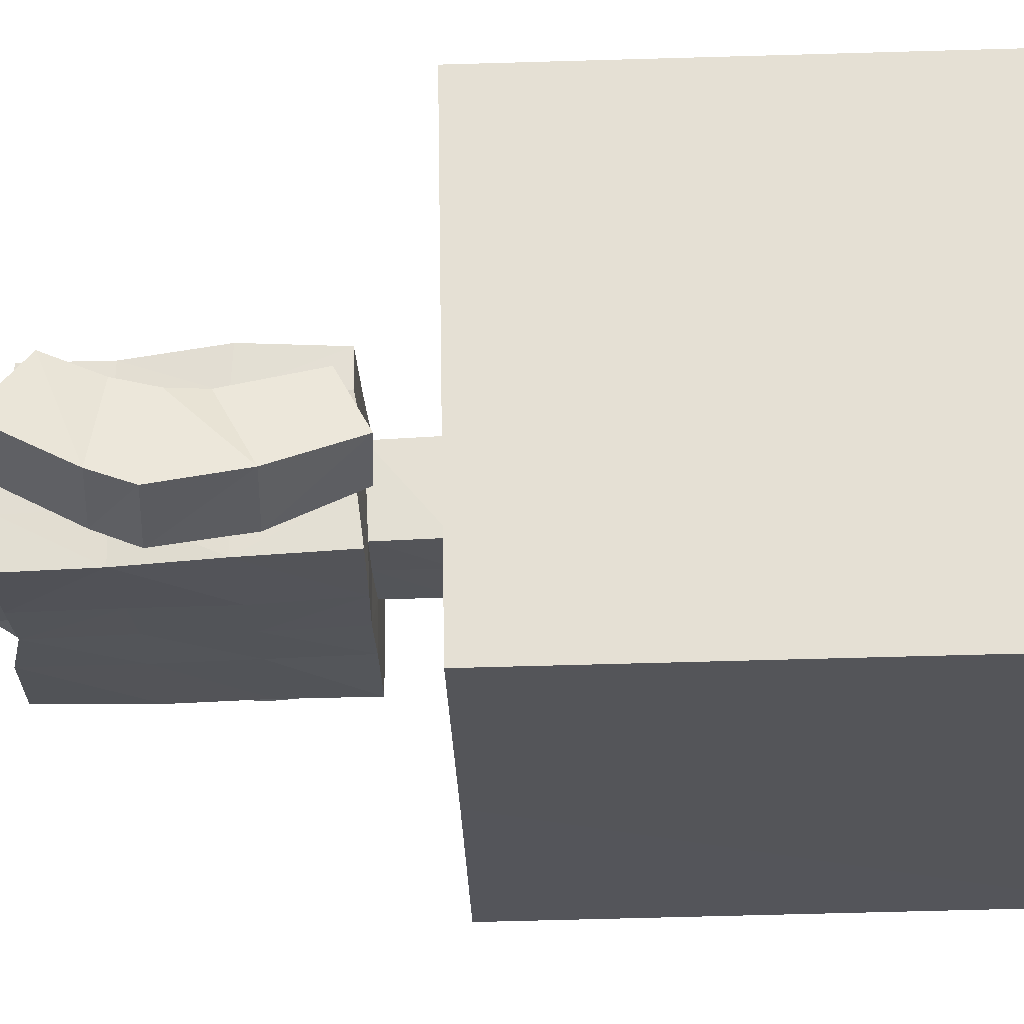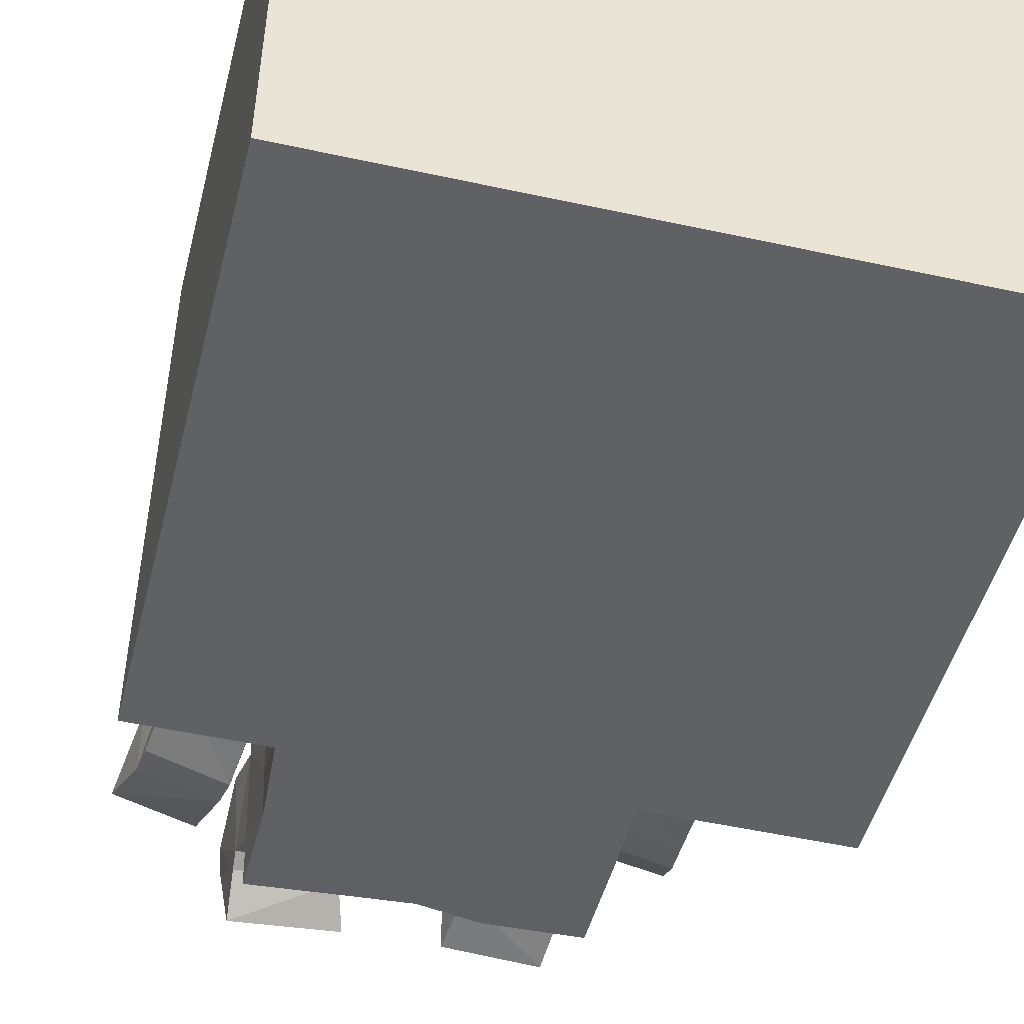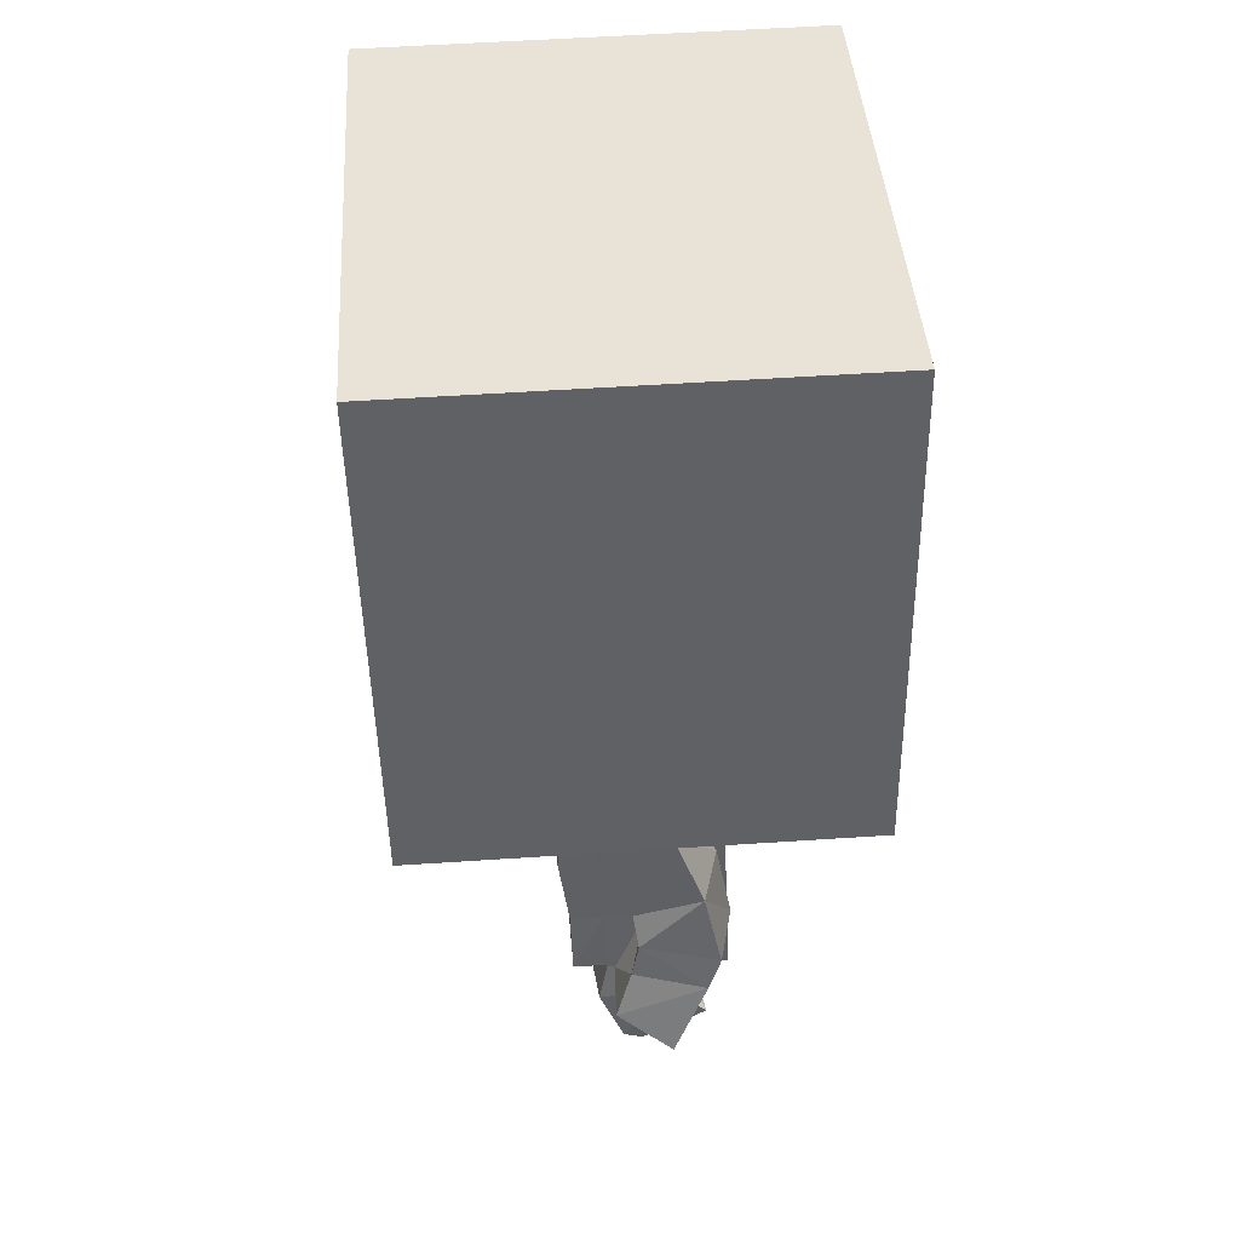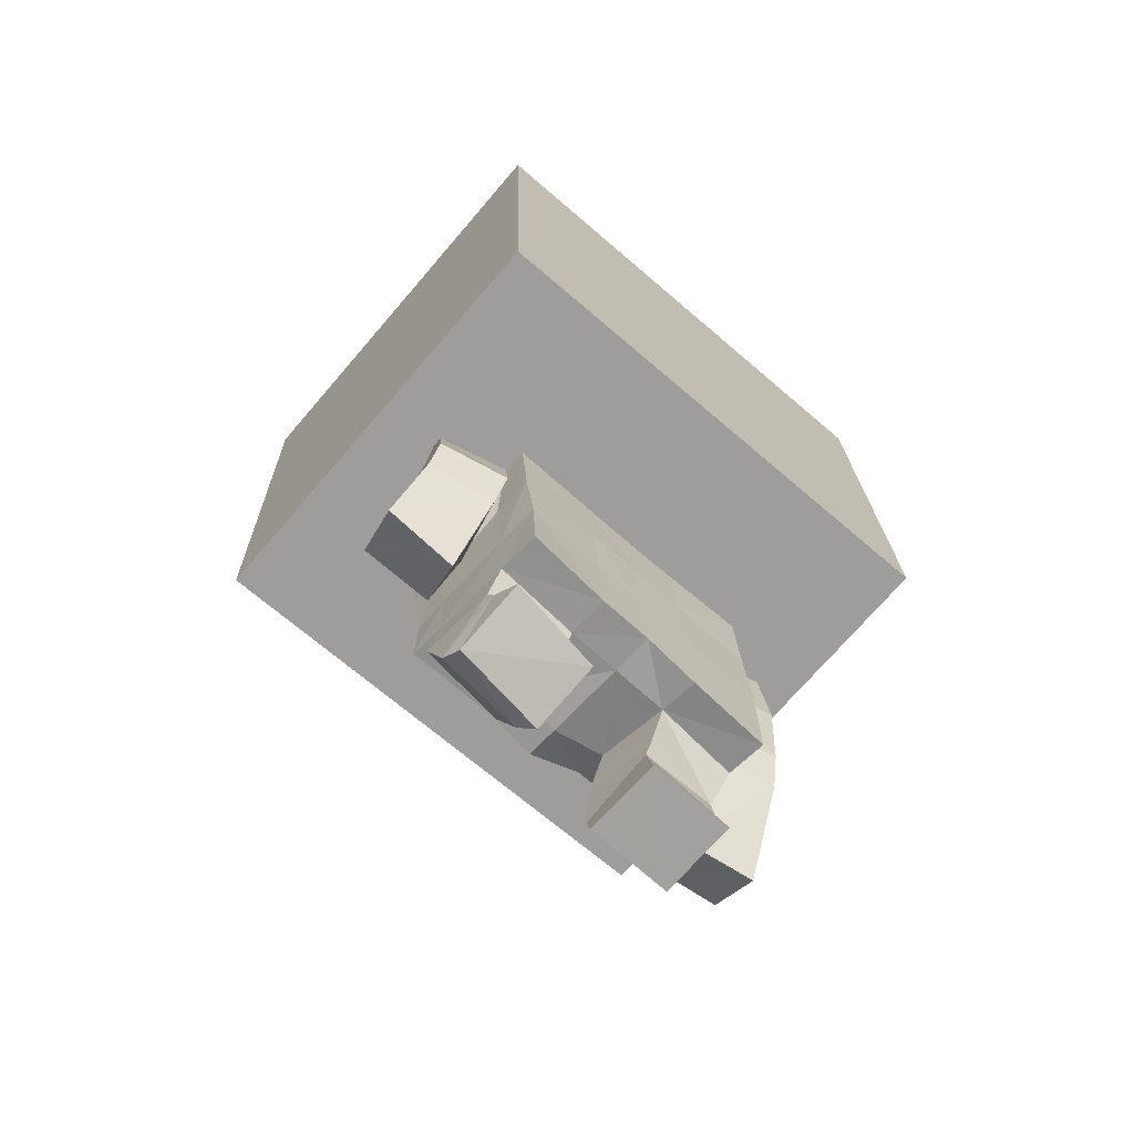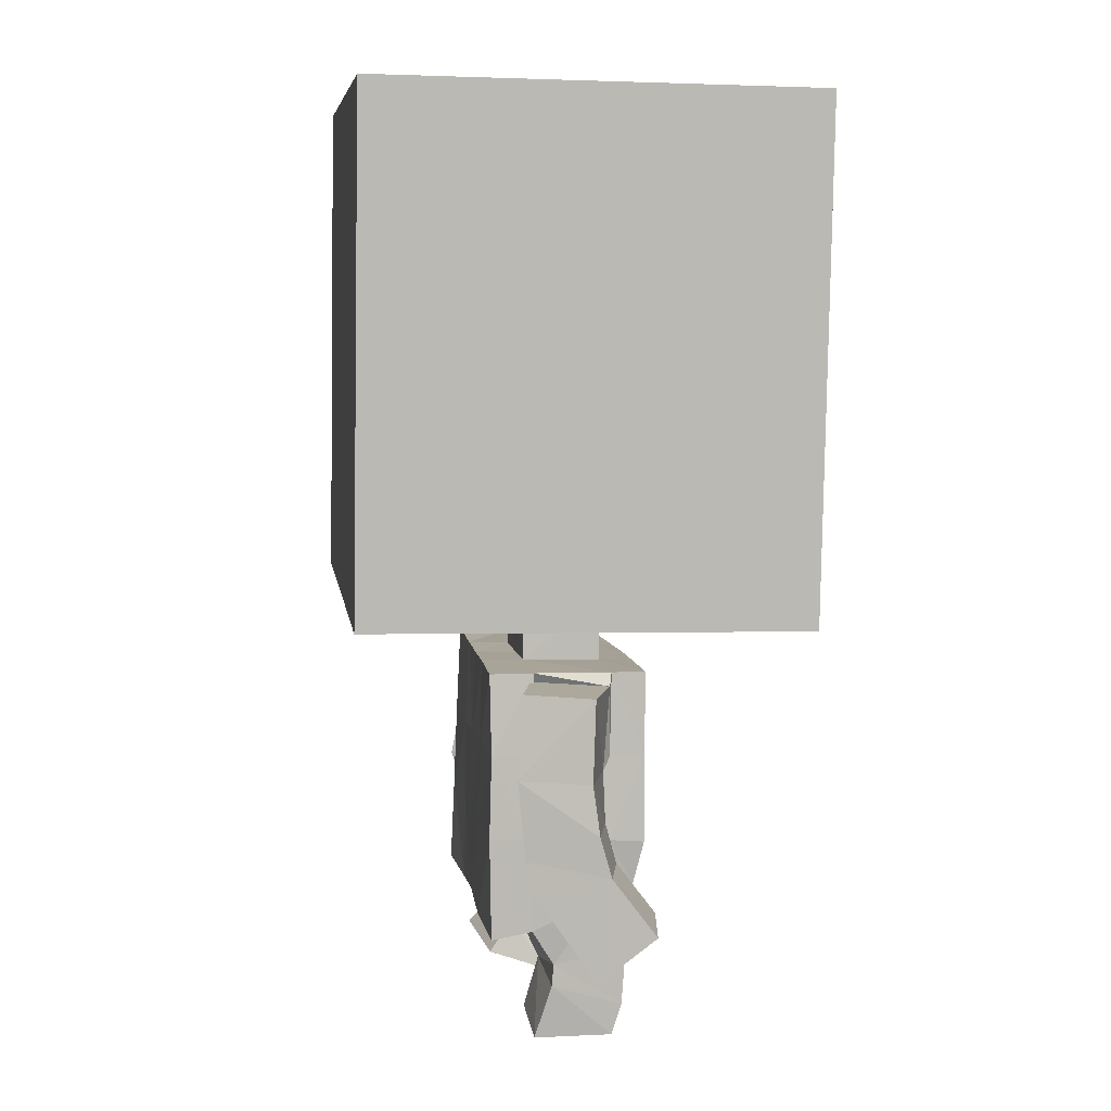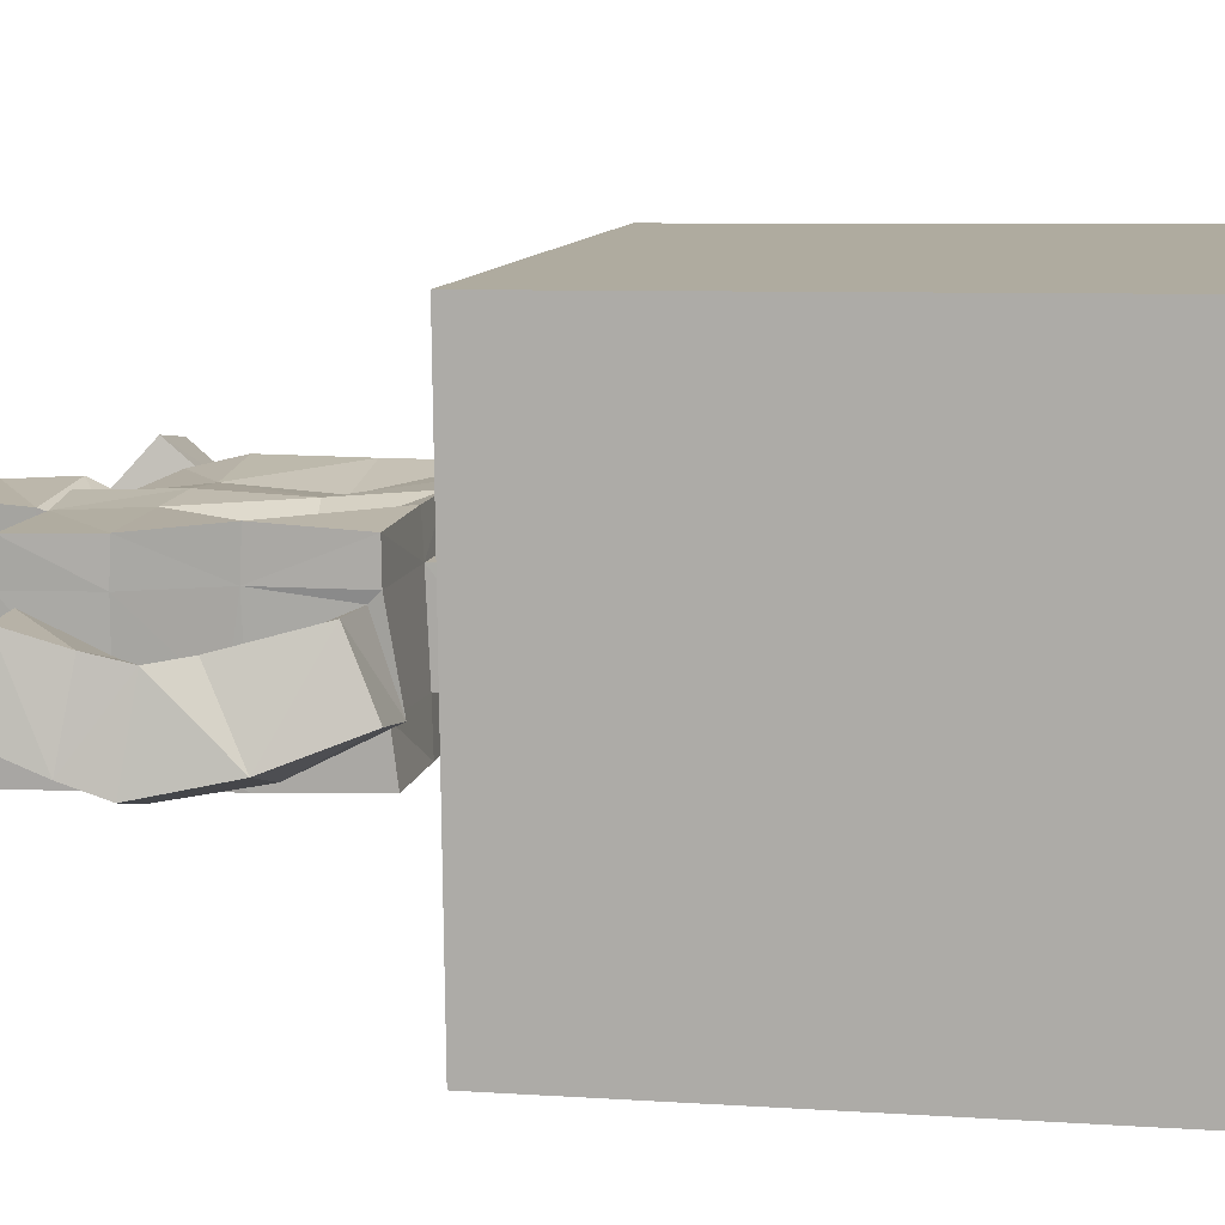
<metadata>
{"format":"obj","ext":"obj","renderer":"f3d","projection":"perspective","resolution":1024,"background":"white","views":[{"elev":-23.3,"azim":90.6,"up":"+Z"},{"elev":-43.8,"azim":165.9,"up":"+Z"},{"elev":41.7,"azim":84.6,"up":"+Y"},{"elev":-70.1,"azim":137.7,"up":"+Y"},{"elev":7.9,"azim":-99.8,"up":"+Y"},{"elev":11.5,"azim":101.6,"up":"+Z"}]}
</metadata>
<code>
o Cube
v 1.076 -1.023 -0.9414
v 1.027 -1.055 0.7965
v 1.099 0.9769 -0.9036
v 1.05 0.9447 0.8343
v 0.2452 -1.026 -0.2458
v 0.2364 -1.032 0.06951
v 0.2369 -1.264 -0.253
v 0.2316 -1.28 0.05774
v 0.5639 -1.294 0.1883
v 0.5734 -1.255 -0.4139
v 0.2337 -1.287 0.1967
v 0.2446 -1.258 -0.4178
v 0.5667 -1.292 0.05629
v 0.5711 -1.277 -0.2445
v 0.2067 -2.257 -0.2874
v 0.2011 -2.225 0.01011
v 0.5504 -2.22 0.1499
v 0.5373 -2.265 -0.4659
v 0.2048 -2.214 0.1449
v 0.2089 -2.267 -0.4502
v 0.547 -2.232 0.01436
v 0.5402 -2.248 -0.2979
v 0.5411 -1.943 0.1593
v 0.5435 -1.948 0.0221
v 0.5374 -1.942 -0.4504
v 0.2175 -1.93 -0.4409
v 0.2053 -1.938 0.1637
v 0.5421 -1.948 -0.2818
v 0.56 -1.629 0.0515
v 0.5625 -1.614 -0.4333
v 0.1829 -1.562 0.09824
v 0.5592 -1.617 -0.2682
v 0.5594 -1.622 0.2025
v 0.2289 -1.6 -0.4375
v 0.7691 -1.335 0.0294
v 0.836 -1.221 -0.1971
v 0.8124 -1.649 -0.05741
v 0.8841 -1.514 -0.3137
v 0.5582 -1.33 0.01978
v 0.5583 -1.655 -0.1262
v 0.5907 -1.232 -0.2399
v 0.6301 -1.523 -0.3877
v 0.8607 -1.773 -0.07579
v 0.918 -1.814 -0.3792
v 0.5896 -1.766 -0.1657
v 0.6588 -1.829 -0.4462
v 0.8668 -1.916 -0.04726
v 0.9229 -1.96 -0.3328
v 0.5915 -1.913 -0.1245
v 0.6657 -1.977 -0.393
v 0.9047 -2.103 0.01314
v 0.9628 -2.261 -0.202
v 0.6295 -2.147 -0.007092
v 0.6871 -2.338 -0.2193
v 0.1652 -2.595 -0.3456
v 0.1794 -2.695 -0.08747
v 0.5511 -2.689 -0.1261
v 0.5367 -2.57 -0.3867
v 0.5483 -2.402 -0.2384
v 0.5643 -2.404 0.04916
v 0.2269 -2.42 0.07159
v 0.2079 -2.423 -0.2251
v 0.544 -2.458 -0.2697
v 0.2215 -2.643 -0.02666
v 0.5645 -2.647 -0.04989
v 0.2051 -2.47 -0.2497
v -0.9634 -0.9978 -0.9985
v -1.013 -1.03 0.739
v 0.0359 -1.024 -0.2516
v -0.9403 1.002 -0.9608
v -0.9894 0.9693 0.7771
v 0.05634 -1.009 -0.9695
v 0.007198 -1.044 0.7677
v 0.07931 0.9893 -0.9322
v 0.03021 0.957 0.8057
v 0.02701 -1.029 0.06364
v -0.1736 -1.021 -0.2572
v -0.1825 -1.027 0.05782
v 0.0271 -1.265 -0.2537
v 0.02316 -1.273 0.05837
v -0.186 -1.258 -0.2565
v -0.189 -1.267 0.05603
v 0.02135 -1.278 0.1971
v -0.5245 -1.258 0.1797
v 0.02915 -1.261 -0.4207
v -0.5095 -1.252 -0.4382
v -0.1948 -1.271 0.192
v -0.186 -1.255 -0.4256
v -0.5209 -1.257 0.04426
v -0.5091 -1.253 -0.2652
v -0.001097 -2.251 -0.2854
v 0.000869 -2.242 0.02942
v -0.2144 -2.273 -0.2915
v -0.2048 -2.194 0.002745
v 0.000893 -2.229 0.1603
v -0.5317 -2.112 0.1313
v -0.000162 -2.258 -0.4488
v -0.5521 -2.312 -0.4415
v -0.2027 -2.145 0.1253
v -0.2197 -2.304 -0.4499
v -0.533 -2.168 0.006815
v -0.5487 -2.287 -0.277
v -0.5498 -1.94 0.1728
v -0.5484 -1.927 0.03506
v -0.544 -1.906 -0.4464
v -0.2098 -1.918 -0.4444
v 0.008399 -1.921 0.1761
v -0.2296 -1.926 0.1511
v -0.5453 -1.912 -0.2747
v 0.0212 -1.914 -0.4412
v -0.5329 -1.591 0.0359
v -0.5328 -1.577 -0.4353
v 0.007422 -1.592 0.1646
v -0.2267 -1.588 0.1315
v -0.529 -1.582 -0.2638
v -0.5358 -1.595 0.1753
v -0.199 -1.585 -0.4349
v 0.02177 -1.582 -0.4358
v -0.7977 -1.306 -0.06962
v -0.7314 -1.291 -0.3424
v -0.8112 -1.638 -0.08304
v -0.7493 -1.624 -0.3648
v -0.5479 -1.308 0.03272
v -0.5707 -1.641 0.001683
v -0.4883 -1.291 -0.2716
v -0.4826 -1.635 -0.3031
v -0.8343 -1.838 -0.05886
v -0.7601 -1.939 -0.3371
v -0.5742 -1.85 0.01065
v -0.5044 -1.947 -0.2687
v -0.8478 -1.998 -0.0155
v -0.7788 -2.091 -0.2914
v -0.5921 -2.011 0.05178
v -0.523 -2.1 -0.2236
v -0.8967 -2.226 0.1554
v -0.8498 -2.414 -0.07053
v -0.6267 -2.21 0.2019
v -0.5735 -2.406 -0.01931
v -0.1842 -2.716 -0.2551
v -0.1864 -2.714 0.05676
v -0.5266 -2.737 0.04772
v -0.5193 -2.734 -0.2653
v -0.532 -2.432 -0.1893
v -0.5247 -2.38 0.1053
v -0.2011 -2.395 0.07592
v -0.2139 -2.441 -0.2272
v -0.5349 -2.52 -0.197
v -0.2006 -2.605 0.08891
v -0.5275 -2.612 0.08795
v -0.2114 -2.499 -0.1993
f 5 2 6
f 4 1 3
f 69 7 79
f 3 72 74
f 2 75 73
f 75 3 74
f 26 97 20
f 6 80 8
f 5 8 7
f 24 17 23
f 28 21 24
f 25 22 28
f 25 20 18
f 23 19 27
f 16 91 15
f 22 20 15
f 15 97 91
f 19 92 95
f 19 21 16
f 63 57 65
f 107 19 95
f 113 27 107
f 33 27 31
f 34 25 30
f 30 28 32
f 32 24 29
f 29 23 33
f 34 110 26
f 12 118 34
f 9 29 33
f 40 35 37
f 14 30 32
f 12 30 10
f 11 33 31
f 83 31 113
f 35 38 37
f 41 35 39
f 42 36 41
f 37 45 40
f 32 40 42
f 14 42 41
f 13 41 39
f 29 39 40
f 43 49 45
f 38 46 44
f 38 43 37
f 42 45 46
f 50 53 54
f 43 48 47
f 45 50 46
f 44 50 48
f 54 51 52
f 50 52 48
f 47 53 49
f 48 51 47
f 57 55 56
f 66 56 55
f 66 58 63
f 64 57 56
f 21 61 16
f 15 59 22
f 16 62 15
f 21 59 60
f 61 65 64
f 62 63 59
f 62 64 66
f 59 65 60
f 8 13 7
f 77 68 67
f 70 68 71
f 79 77 69
f 70 72 67
f 68 75 71
f 75 70 71
f 106 97 110
f 78 80 76
f 81 78 77
f 96 104 103
f 101 109 104
f 102 105 109
f 105 100 106
f 108 96 103
f 91 94 93
f 93 98 102
f 97 93 91
f 92 99 95
f 99 101 96
f 141 147 149
f 107 99 108
f 113 108 114
f 108 116 114
f 112 106 117
f 109 112 115
f 111 109 115
f 116 104 111
f 117 110 118
f 88 118 85
f 116 89 84
f 124 119 123
f 90 112 86
f 86 117 88
f 114 84 87
f 113 87 83
f 119 122 120
f 119 125 123
f 120 126 125
f 129 121 124
f 115 124 111
f 125 115 90
f 123 90 89
f 111 123 89
f 129 131 127
f 128 126 122
f 127 122 121
f 126 129 124
f 138 133 134
f 131 128 127
f 130 133 129
f 128 134 130
f 136 137 138
f 132 138 134
f 137 131 133
f 131 136 132
f 139 141 140
f 150 140 148
f 142 150 147
f 148 141 149
f 94 144 101
f 143 93 102
f 146 94 93
f 101 143 102
f 145 149 144
f 143 150 146
f 150 145 146
f 149 143 144
f 84 87 82
f 5 69 72
f 72 1 5
f 2 73 6
f 73 76 6
f 5 1 2
f 4 2 1
f 69 5 7
f 3 1 72
f 2 4 75
f 75 4 3
f 26 110 97
f 6 76 80
f 5 6 8
f 24 21 17
f 28 22 21
f 25 18 22
f 25 26 20
f 23 17 19
f 16 92 91
f 22 18 20
f 15 20 97
f 19 16 92
f 19 17 21
f 63 58 57
f 107 27 19
f 113 31 27
f 33 23 27
f 34 26 25
f 30 25 28
f 32 28 24
f 29 24 23
f 34 118 110
f 12 85 118
f 9 13 29
f 40 39 35
f 14 10 30
f 12 34 30
f 11 9 33
f 83 11 31
f 35 36 38
f 41 36 35
f 42 38 36
f 37 43 45
f 32 29 40
f 14 32 42
f 13 14 41
f 29 13 39
f 43 47 49
f 38 42 46
f 38 44 43
f 42 40 45
f 50 49 53
f 43 44 48
f 45 49 50
f 44 46 50
f 54 53 51
f 50 54 52
f 47 51 53
f 48 52 51
f 57 58 55
f 66 64 56
f 66 55 58
f 64 65 57
f 21 60 61
f 15 62 59
f 16 61 62
f 21 22 59
f 61 60 65
f 62 66 63
f 62 61 64
f 59 63 65
f 85 79 7
f 8 80 83
f 12 85 7
f 8 83 11
f 12 7 14
f 14 10 12
f 9 13 8
f 8 11 9
f 14 7 13
f 78 76 73
f 73 68 78
f 67 72 77
f 72 69 77
f 78 68 77
f 70 67 68
f 79 81 77
f 70 74 72
f 68 73 75
f 75 74 70
f 106 100 97
f 78 82 80
f 81 82 78
f 96 101 104
f 101 102 109
f 102 98 105
f 105 98 100
f 108 99 96
f 91 92 94
f 93 100 98
f 97 100 93
f 92 94 99
f 99 94 101
f 141 142 147
f 107 95 99
f 113 107 108
f 108 103 116
f 112 105 106
f 109 105 112
f 111 104 109
f 116 103 104
f 117 106 110
f 88 117 118
f 116 111 89
f 124 121 119
f 90 115 112
f 86 112 117
f 114 116 84
f 113 114 87
f 119 121 122
f 119 120 125
f 120 122 126
f 129 127 121
f 115 126 124
f 125 126 115
f 123 125 90
f 111 124 123
f 129 133 131
f 128 130 126
f 127 128 122
f 126 130 129
f 138 137 133
f 131 132 128
f 130 134 133
f 128 132 134
f 136 135 137
f 132 136 138
f 137 135 131
f 131 135 136
f 139 142 141
f 150 139 140
f 142 139 150
f 148 140 141
f 94 145 144
f 143 146 93
f 146 145 94
f 101 144 143
f 145 148 149
f 143 147 150
f 150 148 145
f 149 147 143
f 81 79 85
f 88 86 90
f 81 85 88
f 83 80 82
f 82 81 89
f 88 90 81
f 89 84 82
f 87 83 82
f 81 90 89

</code>
